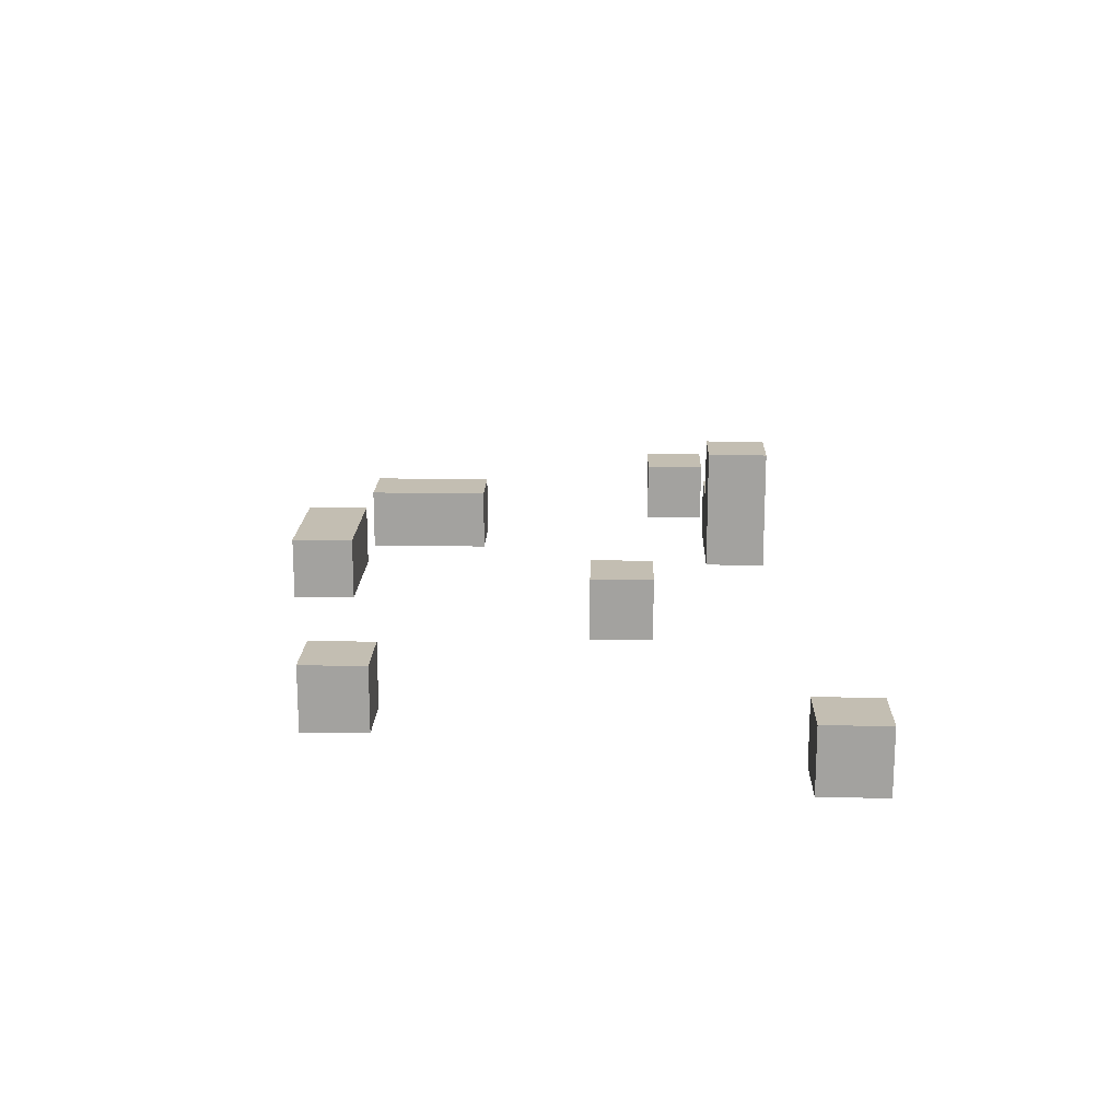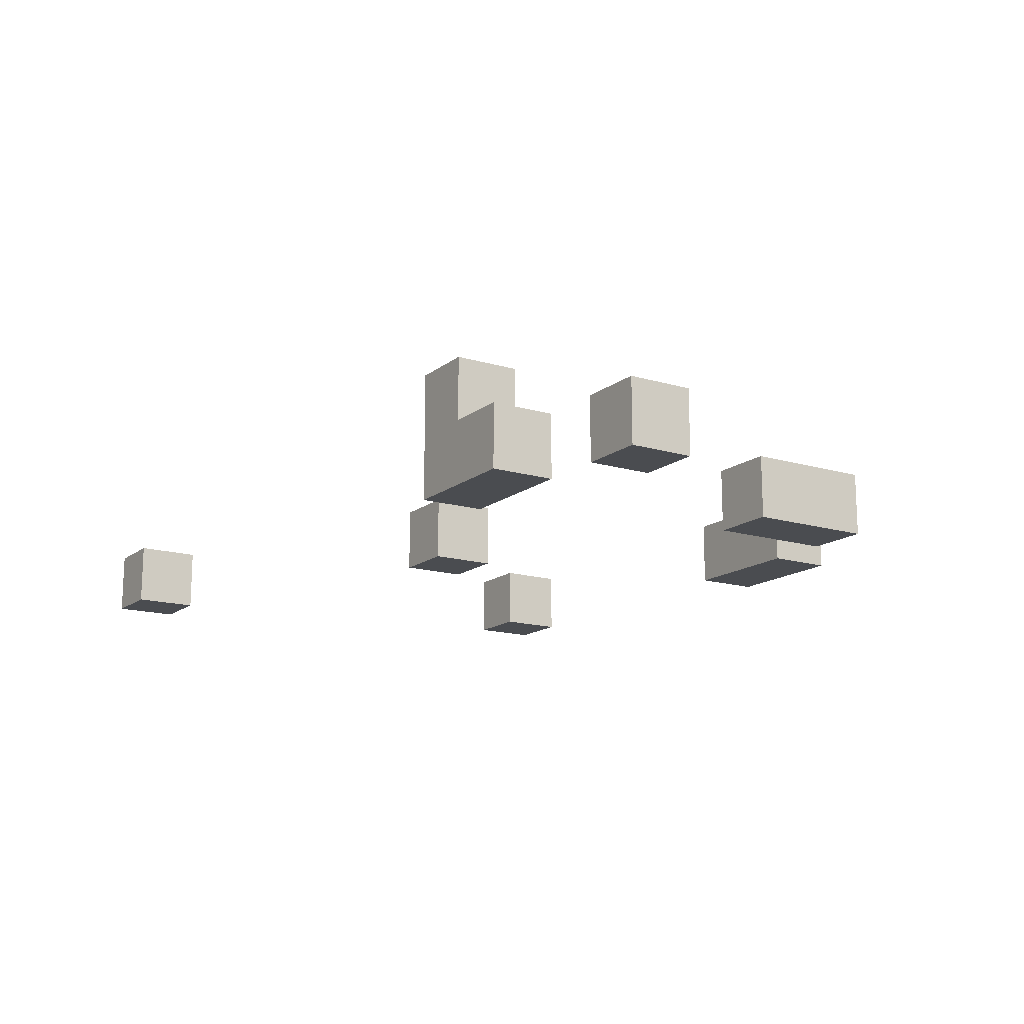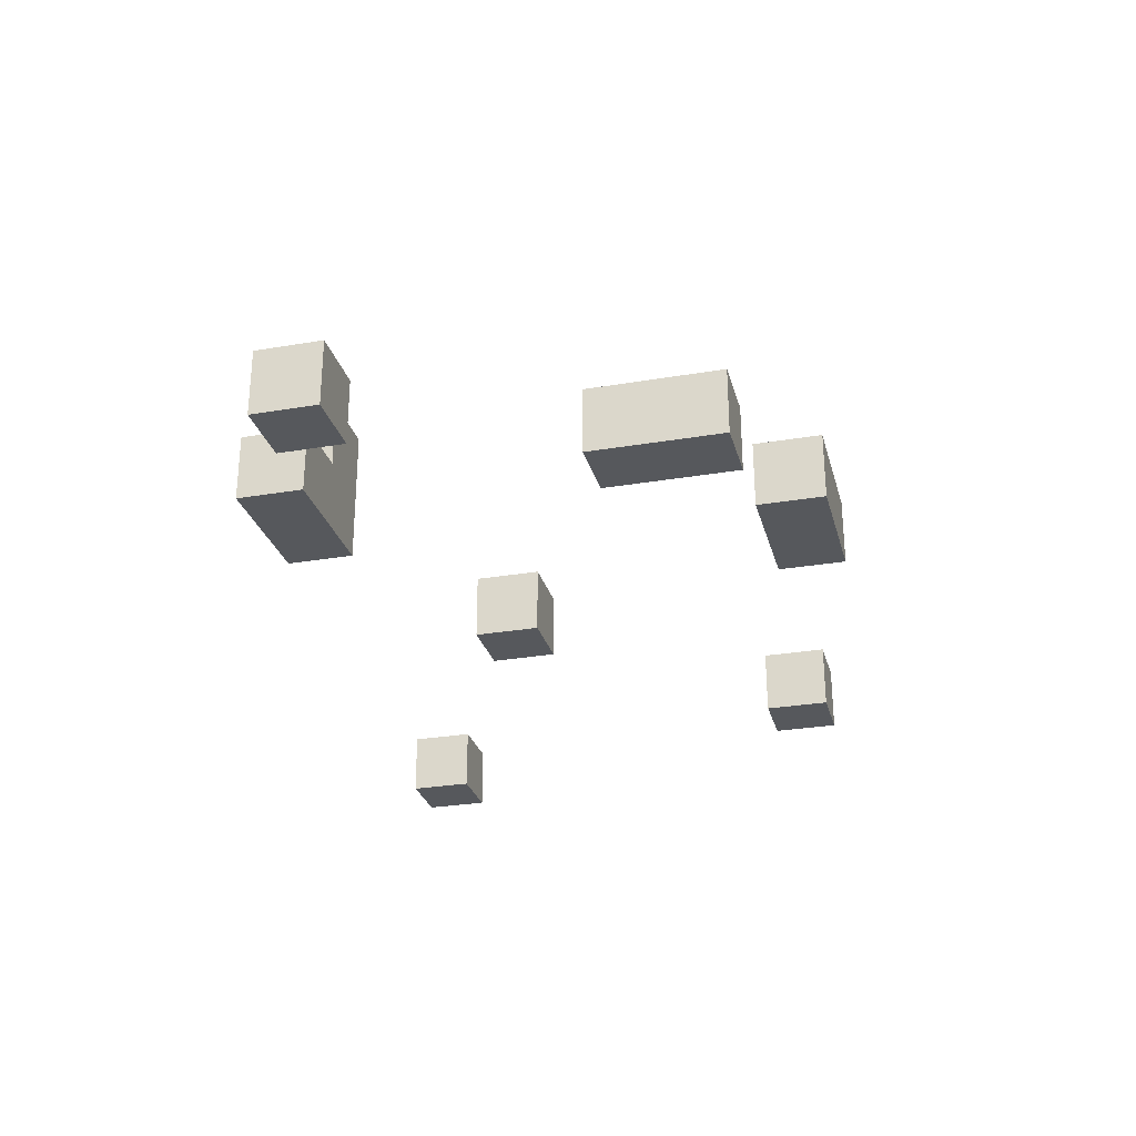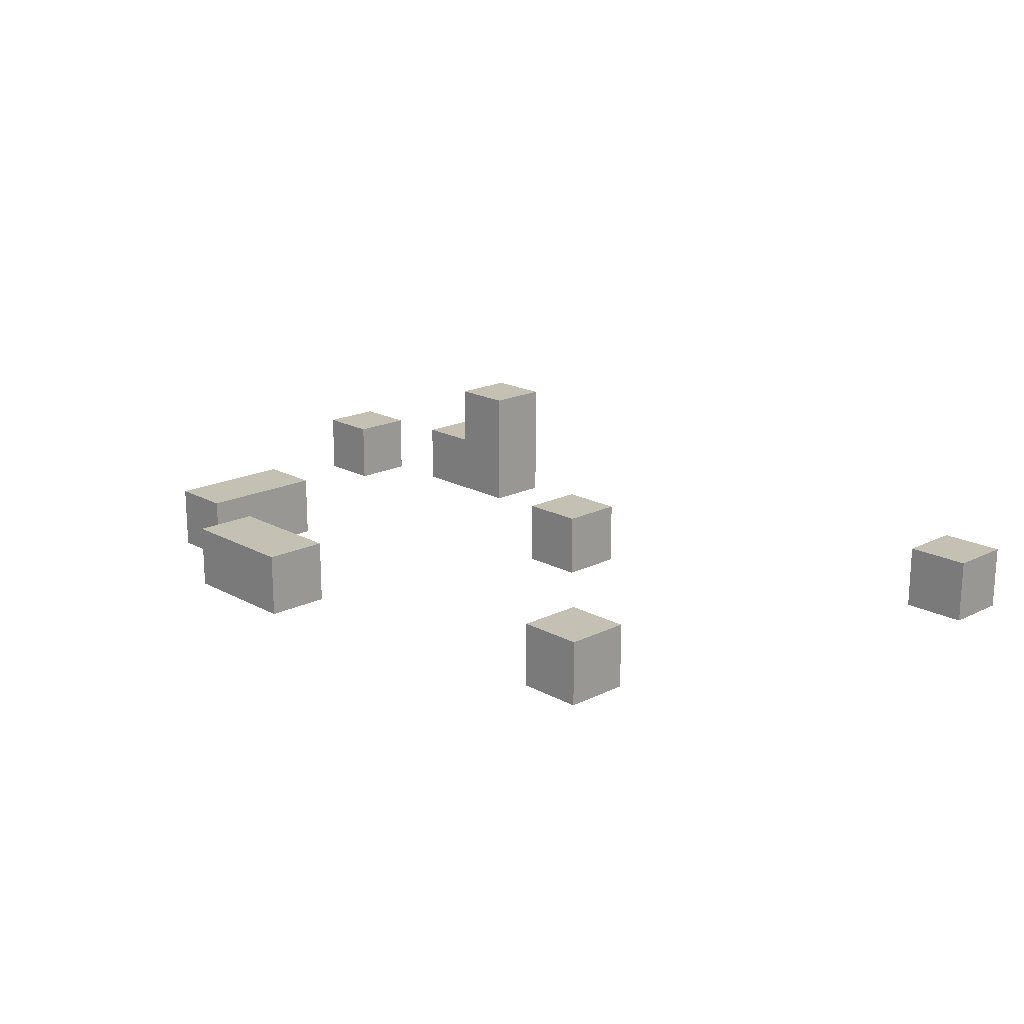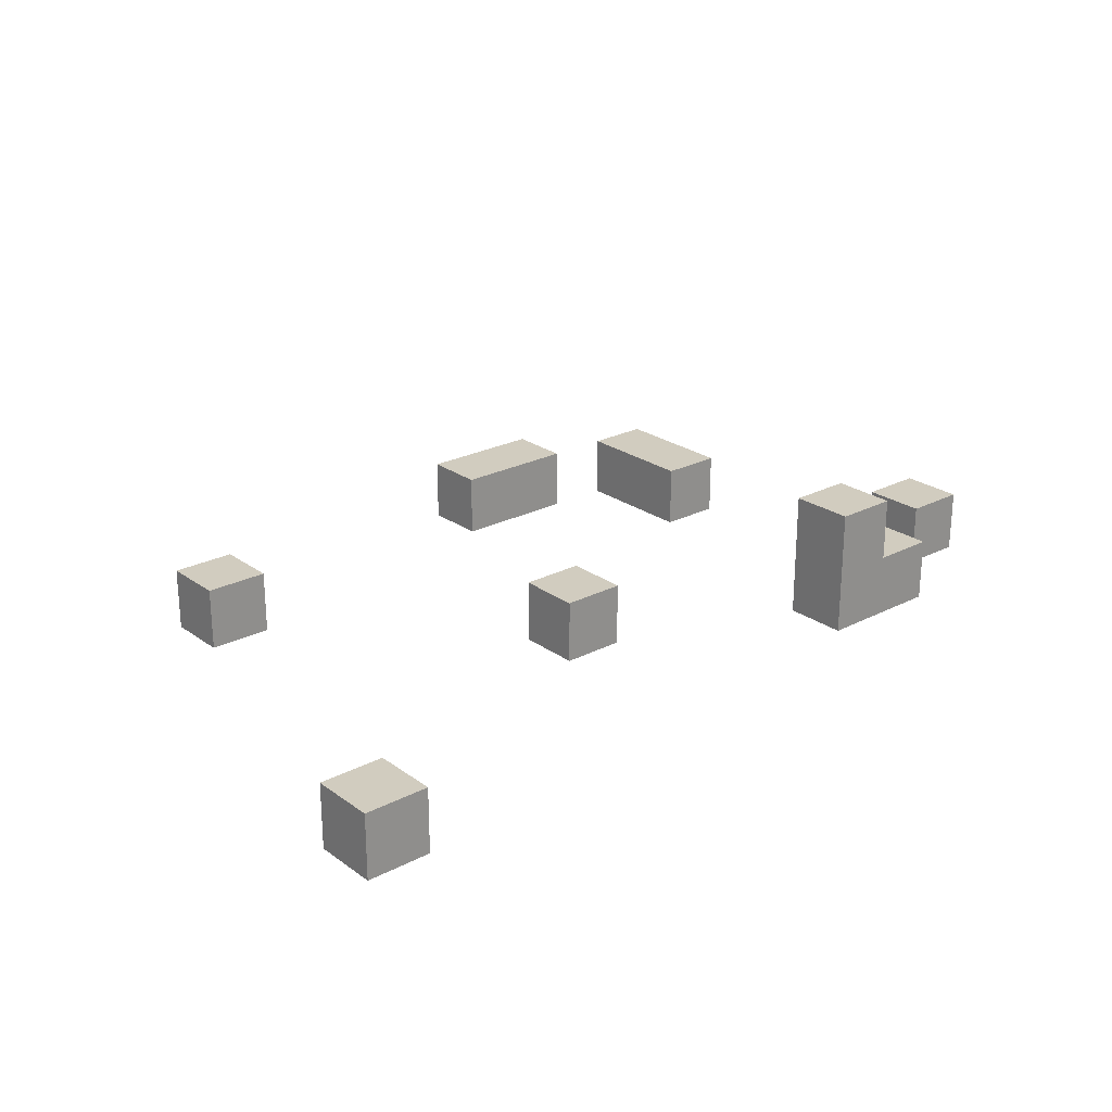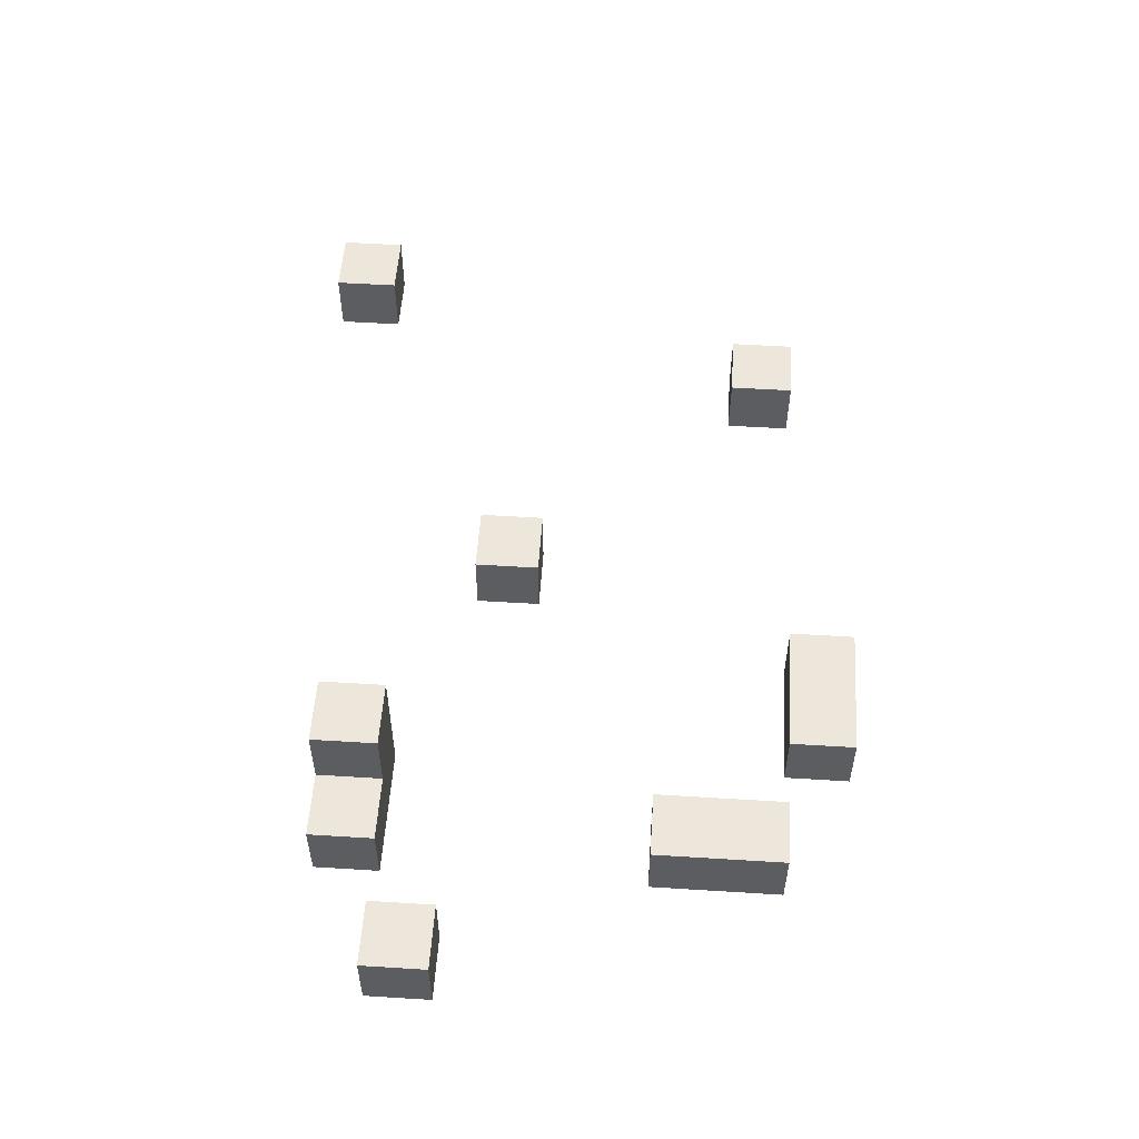
<metadata>
{"format":"obj","ext":"obj","renderer":"f3d","projection":"perspective","resolution":1024,"background":"white","views":[{"elev":17.3,"azim":-88.3,"up":"+Y"},{"elev":-15.1,"azim":57.5,"up":"+Y"},{"elev":-27.9,"azim":104.5,"up":"+Y"},{"elev":18.3,"azim":-133.5,"up":"+Y"},{"elev":24.1,"azim":-40.4,"up":"+Y"},{"elev":53.9,"azim":93.8,"up":"+Y"}]}
</metadata>
<code>
o
v -0.6 -0.1 0.4
v -0.6 -0.1 0.3
v -0.6 0 0.4
v -0.6 0 0.3
v -0.4 -0.1 -0.3
v -0.4 -0.1 -0.4
v -0.4 0 -0.3
v -0.4 0 -0.4
v -5.96e-08 -0.1 0.1
v -5.96e-08 -0.1 0
v -5.96e-08 0 0.1
v -5.96e-08 0 0
v 0.2 -0.1 -0.4
v 0.2 -0.1 -0.5
v 0.2 0 -0.4
v 0.2 0 -0.5
v 0.4 -0.1 0.3
v 0.4 -0.1 0.2
v 0.4 0.1 0.3
v 0.4 0.1 0.2
v 0.5 -0.1 -0.2
v 0.5 -0.1 -0.4
v 0.5 0 -0.2
v 0.5 0 -0.4
v 0.7 -0.1 0.2
v 0.7 -0.1 0.1
v 0.7 0 0.2
v 0.7 0 0.1
v -0.5 -0.1 0.4
v -0.5 -0.1 0.3
v -0.5 0 0.4
v -0.5 0 0.3
v -0.3 -0.1 -0.3
v -0.3 -0.1 -0.4
v -0.3 0 -0.3
v -0.3 0 -0.4
v 0.1 -0.1 0.1
v 0.1 -0.1 0
v 0.1 0 0.1
v 0.1 0 0
v 0.4 -0.1 -0.4
v 0.4 -0.1 -0.5
v 0.4 0 -0.4
v 0.4 0 -0.5
v 0.5 0 0.3
v 0.5 0 0.2
v 0.5 0.1 0.3
v 0.5 0.1 0.2
v 0.6 -0.1 0.3
v 0.6 -0.1 0.2
v 0.6 -0.1 -0.2
v 0.6 -0.1 -0.4
v 0.6 0 0.3
v 0.6 0 0.2
v 0.6 0 -0.2
v 0.6 0 -0.4
v 0.8 -0.1 0.2
v 0.8 -0.1 0.1
v 0.8 0 0.2
v 0.8 0 0.1
v -0.6 -0.1 0.4
v -0.6 0 0.4
v -0.5 -0.1 0.4
v -0.5 0 0.4
v 0.4 -0.1 0.3
v 0.4 0.1 0.3
v 0.5 0 0.3
v 0.5 0.1 0.3
v 0.6 -0.1 0.3
v 0.6 0 0.3
v 0.7 -0.1 0.2
v 0.7 0 0.2
v 0.8 -0.1 0.2
v 0.8 0 0.2
v -5.96e-08 -0.1 0.1
v -5.96e-08 0 0.1
v 0.1 -0.1 0.1
v 0.1 0 0.1
v 0.5 -0.1 -0.2
v 0.5 0 -0.2
v 0.6 -0.1 -0.2
v 0.6 0 -0.2
v -0.4 -0.1 -0.3
v -0.4 0 -0.3
v -0.3 -0.1 -0.3
v -0.3 0 -0.3
v 0.2 -0.1 -0.4
v 0.2 0 -0.4
v 0.4 -0.1 -0.4
v 0.4 0 -0.4
v -0.6 -0.1 0.3
v -0.6 0 0.3
v -0.5 -0.1 0.3
v -0.5 0 0.3
v 0.4 -0.1 0.2
v 0.4 0.1 0.2
v 0.5 0 0.2
v 0.5 0.1 0.2
v 0.6 -0.1 0.2
v 0.6 0 0.2
v 0.7 -0.1 0.1
v 0.7 0 0.1
v 0.8 -0.1 0.1
v 0.8 0 0.1
v -5.96e-08 -0.1 0
v -5.96e-08 0 0
v 0.1 -0.1 0
v 0.1 0 0
v -0.4 -0.1 -0.4
v -0.4 0 -0.4
v -0.3 -0.1 -0.4
v -0.3 0 -0.4
v 0.5 -0.1 -0.4
v 0.5 0 -0.4
v 0.6 -0.1 -0.4
v 0.6 0 -0.4
v 0.2 -0.1 -0.5
v 0.2 0 -0.5
v 0.4 -0.1 -0.5
v 0.4 0 -0.5
v -0.6 -0.1 0.4
v -0.5 -0.1 0.4
v -0.6 -0.1 0.3
v -0.5 -0.1 0.3
v 0.4 -0.1 0.3
v 0.6 -0.1 0.3
v 0.4 -0.1 0.2
v 0.6 -0.1 0.2
v 0.7 -0.1 0.2
v 0.8 -0.1 0.2
v -5.96e-08 -0.1 0.1
v 0.1 -0.1 0.1
v 0.7 -0.1 0.1
v 0.8 -0.1 0.1
v -5.96e-08 -0.1 0
v 0.1 -0.1 0
v 0.5 -0.1 -0.2
v 0.6 -0.1 -0.2
v -0.4 -0.1 -0.3
v -0.3 -0.1 -0.3
v -0.4 -0.1 -0.4
v -0.3 -0.1 -0.4
v 0.2 -0.1 -0.4
v 0.4 -0.1 -0.4
v 0.5 -0.1 -0.4
v 0.6 -0.1 -0.4
v 0.2 -0.1 -0.5
v 0.4 -0.1 -0.5
v -0.6 0 0.4
v -0.5 0 0.4
v -0.6 0 0.3
v -0.5 0 0.3
v 0.5 0 0.3
v 0.6 0 0.3
v 0.5 0 0.2
v 0.6 0 0.2
v 0.7 0 0.2
v 0.8 0 0.2
v -5.96e-08 0 0.1
v 0.1 0 0.1
v 0.7 0 0.1
v 0.8 0 0.1
v -5.96e-08 0 0
v 0.1 0 0
v 0.5 0 -0.2
v 0.6 0 -0.2
v -0.4 0 -0.3
v -0.3 0 -0.3
v -0.4 0 -0.4
v -0.3 0 -0.4
v 0.2 0 -0.4
v 0.4 0 -0.4
v 0.5 0 -0.4
v 0.6 0 -0.4
v 0.2 0 -0.5
v 0.4 0 -0.5
v 0.4 0.1 0.3
v 0.5 0.1 0.3
v 0.4 0.1 0.2
v 0.5 0.1 0.2
f 3 2 1
f 4 2 3
f 7 6 5
f 8 6 7
f 11 10 9
f 12 10 11
f 15 14 13
f 16 14 15
f 19 18 17
f 20 18 19
f 23 22 21
f 24 22 23
f 27 26 25
f 28 26 27
f 29 30 31
f 31 30 32
f 33 34 35
f 35 34 36
f 37 38 39
f 39 38 40
f 41 42 43
f 43 42 44
f 45 46 47
f 47 46 48
f 49 50 53
f 53 50 54
f 51 52 55
f 55 52 56
f 57 58 59
f 59 58 60
f 63 62 61
f 64 62 63
f 67 66 65
f 68 66 67
f 69 67 65
f 70 67 69
f 73 72 71
f 74 72 73
f 77 76 75
f 78 76 77
f 81 80 79
f 82 80 81
f 85 84 83
f 86 84 85
f 89 88 87
f 90 88 89
f 91 92 93
f 93 92 94
f 95 96 97
f 97 96 98
f 95 97 99
f 99 97 100
f 101 102 103
f 103 102 104
f 105 106 107
f 107 106 108
f 109 110 111
f 111 110 112
f 113 114 115
f 115 114 116
f 117 118 119
f 119 118 120
f 123 122 121
f 124 122 123
f 127 126 125
f 128 126 127
f 133 130 129
f 134 130 133
f 135 132 131
f 136 132 135
f 141 140 139
f 142 140 141
f 145 138 137
f 146 138 145
f 147 144 143
f 148 144 147
f 149 150 151
f 151 150 152
f 153 154 155
f 155 154 156
f 157 158 161
f 161 158 162
f 159 160 163
f 163 160 164
f 167 168 169
f 169 168 170
f 165 166 173
f 173 166 174
f 171 172 175
f 175 172 176
f 177 178 179
f 179 178 180

</code>
